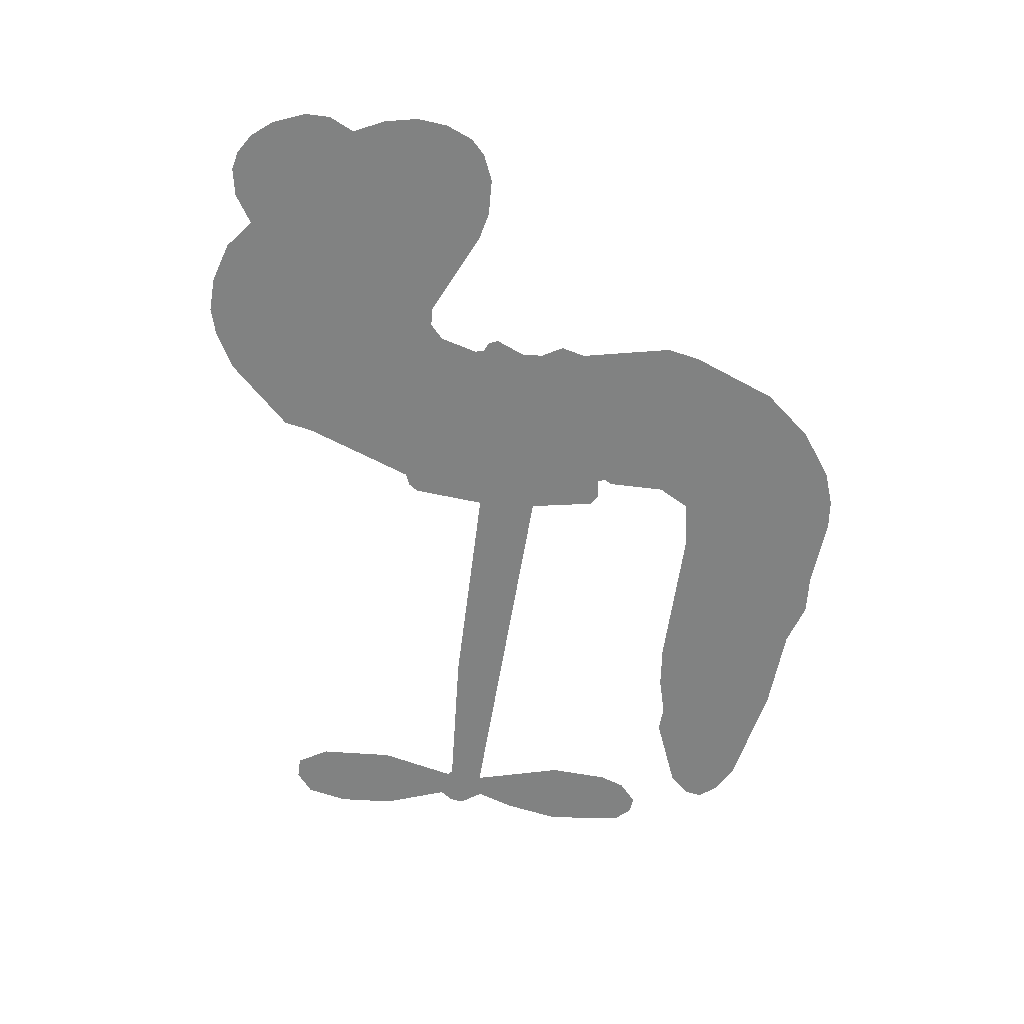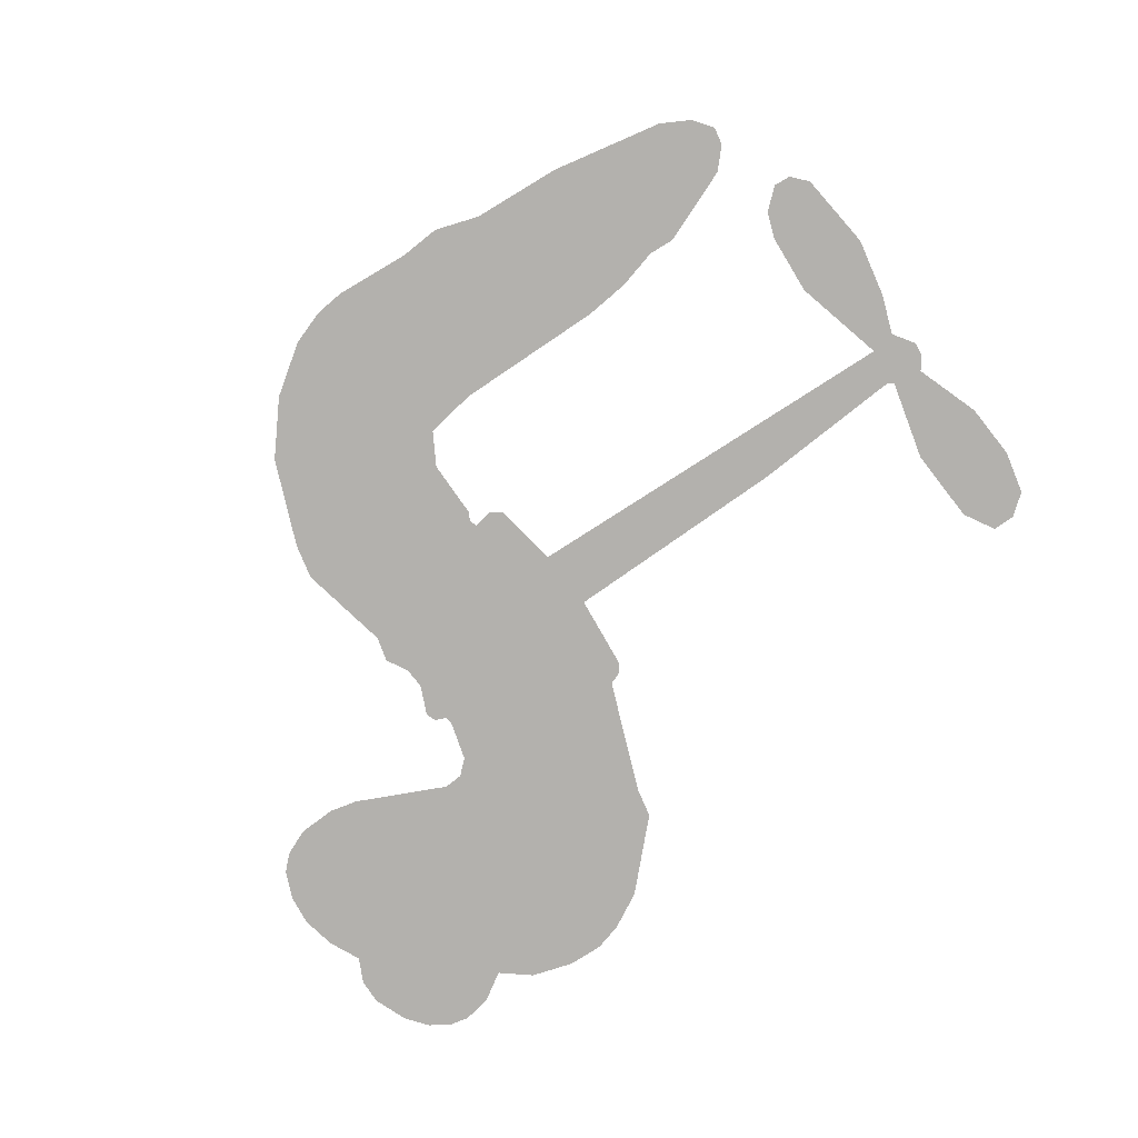
<metadata>
{"format":"obj","ext":"obj","renderer":"f3d","projection":"perspective","resolution":1024,"background":"white","views":[{"elev":-60.6,"azim":-99.5,"up":"+Z"},{"elev":-79.2,"azim":32.6,"up":"+Z"}]}
</metadata>
<code>
v -77.61 40.14 0
v -76.36 45.2 0
v -73.97 49.78 0
v -75.66 53.63 0
v -75.53 57.38 0
v -73.35 62.38 0
v -70.67 65.47 0
v -67.65 67.24 0
v -64.74 67.78 0
v -60.57 66.88 0
v -56.31 63.99 0
v -51.83 67.36 0
v -45.48 69.03 0
v -40.17 69.03 0
v -36 67.66 0
v -30.69 64.53 0
v -21.67 54.67 0
v -20.97 50.3 0
v -15.16 33.23 0
v -13.41 32.48 0
v -12.41 30.94 0
v -11.84 19.88 0
v 22.51 18.44 0
v 45.83 16.05 0
v 46.64 16.57 0
v 44.17 28.54 0
v 45.22 39.89 0
v 48.13 44.43 0
v 51.46 44.32 0
v 54.55 41.66 0
v 55.73 35.2 0
v 54.86 26.77 0
v 51.01 17.19 0
v 52.39 15.21 0
v 52.56 13.13 0
v 50.21 10.01 0
v 52.07 4.073 0
v 53.43 -4.673 0
v 51.63 -16.33 0
v 49.37 -18.6 0
v 46.88 -18.7 0
v 43.89 -15.92 0
v 42.62 -11.96 0
v 42.41 -2.903 0
v 46.56 10.73 0
v -12.68 10.8 0
v -14.8 1.054 0
v -16.43 0.03345 0
v -19.34 0.6145 0
v -19.82 -0.5081 0
v -19.17 -1.653 0
v -19.54 -10.4 0
v -16.95 -15.36 0
v -9.348 -16.85 0
v 13.04 -17.39 0
v 19.81 -18.35 0
v 25.64 -20.17 0
v 29.59 -20.09 0
v 40.63 -25.01 0
v 43.31 -28.1 0
v 43.72 -30.81 0
v 41.46 -33.58 0
v 37.09 -35.77 0
v 20.12 -38.5 0
v 6.79 -38.84 0
v 0.1267 -40.69 0
v -6.016 -40.04 0
v -17.26 -40.47 0
v -21.74 -39.83 0
v -26.84 -37.83 0
v -33.92 -32.47 0
v -39.92 -24.77 0
v -44.61 -11.75 0
v -45.56 -6.443 0
v -42.16 7.301 0
v -42.96 11.05 0
v -41.04 14.17 0
v -40.69 17.3 0
v -42.44 21.77 0
v -41.83 23.23 0
v -40.21 23.87 0
v -39.96 25.21 0
v -41.35 30.94 0
v -43.5 33.04 0
v -46.31 33.32 0
v -59.74 27.63 0
v -64.01 26.78 0
v -69.63 27.22 0
v -73.59 29.1 0
v -75.74 31.35 0
v -77.3 35.52 0
v 16.94 10.77 0
v 47.16 14.87 0
v -37.72 24.1 0
v -21.57 0.9097 0
v -19.35 -6.026 0
v -40.29 21.72 0
v -15.48 30.04 0
v -13.74 5.928 0
v 31.75 10.75 0
v 48.91 16.33 0
v 39.15 10.74 0
v 42.85 10.73 0
v -41.57 19.53 0
v -20.12 3.322 0
v 45.41 22.55 0
v 49.72 13.57 0
v 48.15 20 0
v 39.88 -30 0
v 47.97 -14.95 0
v -36.88 28.64 0
v -21.53 -2.236 0
v -38.74 19.35 0
v -70.67 34.04 0
v -65.24 62.34 0
v -44.41 38.16 0
v -12.12 25.41 0
v -17.13 2.963 0
v 34.17 17.24 0
v 40 16.65 0
v -25.12 4.694 0
v -20.97 32.2 0
v -36.48 15.24 0
v -38.7 35.8 0
v -18.1 7.495 0
v 44.56 13.27 0
v -27.13 -0.7405 0
v 41.29 13.62 0
v 37.84 13.94 0
v -38 10.15 0
v 27.75 -27.15 0
v 44.49 3.913 0
v 49.65 40.26 0
v 52.93 21.98 0
v 52.53 -10.5 0
v -68.95 55.29 0
v 35.45 10.74 0
v 27.68 -23.36 0
v 47.66 6.672 0
v 21 -25.38 0
v 35.11 -22.55 0
v 31.63 -25.18 0
v -40.5 60.96 0
v -18.35 -32.21 0
v -73.24 38.11 0
v -63.26 34.15 0
v -69.3 61.58 0
v -29.26 24.89 0
v -26.33 -7.927 0
v 44.7 34.22 0
v 49.3 23.98 0
v -71.94 52.97 0
v -67.31 47.76 0
v -68.38 51.47 0
v -61.28 51.52 0
v -64.85 53.95 0
v 28.6 -37.13 0
v 35.94 -27.27 0
v -39.2 64.95 0
v -29.07 51.25 0
v -18.97 -36.5 0
v -62.5 30.35 0
v -53.03 30.47 0
v -66.92 31.44 0
v -33.6 25.69 0
v -22.54 -8.084 0
v -24.68 -13.97 0
v -64.71 50.31 0
v -61.49 44.43 0
v -59.47 58.02 0
v -65.76 58.11 0
v -44.06 64.33 0
v -35.11 61.4 0
v -24.89 51.92 0
v -11.64 -40.26 0
v -23.5 -33.66 0
v -34.1 20.84 0
v -30.01 32.98 0
v -61.47 55.08 0
v -56.1 53.58 0
v -26.18 59.6 0
v -37.63 32.26 0
v -15.53 -34.81 0
v -11.96 -28.71 0
v -32.84 29.84 0
v -27.59 55.41 0
v -18.07 41.77 0
v -34.44 34.13 0
v -30.97 58.88 0
v -33.61 42.51 0
v -25.79 44.16 0
v -35.21 38.43 0
v -24.25 47.91 0
v -29.6 38.58 0
v -39.94 42.65 0
v -19.52 46.03 0
v -38.64 39.35 0
v -21.97 42.82 0
v -25.22 39.69 0
v -21.02 38.57 0
v -24.12 35.37 0
v -16.61 37.5 0
v -25.66 30.69 0
v -19.46 35.4 0
v -41.98 35.95 0
v -24.76 1.475 0
v -28.16 2.725 0
v -30.13 9.085 0
v -33.78 -0.8337 0
v 52.94 38.03 0
v 49 35.74 0
v 48.25 31.02 0
v -67.04 39.18 0
v -67.01 35.31 0
v -20.6 22.21 0
v -71.59 45.62 0
v -51.43 38.12 0
v -20.73 -14.18 0
v -23.07 -21.09 0
v -19.94 -18.29 0
v -23.51 -17.45 0
v -30.26 -17.79 0
v -26.78 -19.69 0
v -17.23 -24.48 0
v -31.89 -24.91 0
v -19.59 -21.83 0
v -22.47 -26.78 0
v -14.87 -19.99 0
v -30.07 -21.58 0
v -42.27 -18.26 0
v -27.08 -25.37 0
v -60.5 62.39 0
v -62.59 59.59 0
v -48 65.71 0
v -51.66 62.48 0
v -47.34 61.27 0
v -50.99 56.59 0
v -33.35 66.1 0
v -36.07 64.51 0
v -23.58 -37.02 0
v -28.69 -32.93 0
v -56.81 47.83 0
v -28.44 62.07 0
v -37.17 53.35 0
v -33.79 11.67 0
v -34.44 6.862 0
v -27.66 16.46 0
v -32.06 15.77 0
v -29.36 12.93 0
v -24.87 10.03 0
v -37.71 -7.769 0
v 47.7 27.34 0
v 51.4 28.66 0
v 55.29 30.99 0
v 52.2 33.44 0
v -69.92 37.36 0
v -70.54 41.53 0
v -66.69 43.49 0
v -15.85 22.45 0
v -21.93 27.16 0
v -70.66 48.92 0
v -47.91 36.74 0
v -47.94 41.83 0
v -49.67 31.89 0
v -57.8 33.26 0
v -52.71 34.39 0
v -56.11 37.64 0
v -54.27 42.89 0
v -21.63 -30.42 0
v -18.32 -28.27 0
v -25.81 -29.47 0
v -30.09 -28.83 0
v -12.56 -24.06 0
v 1.845 -17.12 0
v -10.95 -20.46 0
v -8.174 -23.87 0
v -3.752 -16.98 0
v -7.418 -28.36 0
v -9.407 -32.19 0
v -0.238 -24.84 0
v -6.975 -20.06 0
v -13.03 -32.17 0
v -7.538 -36.04 0
v -4.351 -25.53 0
v -2.758 -21.25 0
v -2.528 -36.43 0
v 1.265 -21.1 0
v -1.377 -30.63 0
v 7.135 -25.64 0
v -5.299 -31.89 0
v 7.441 -17.26 0
v 3.561 -24.2 0
v 2.308 -28.35 0
v 6.752 -21.43 0
v 3.332 -34.11 0
v 12.23 -23.05 0
v -13.15 -16.1 0
v -55.17 59.57 0
v -58.03 50.9 0
v -60.22 48.25 0
v -54.62 50.48 0
v -52.54 53.38 0
v -52.81 46.76 0
v -46.08 52.22 0
v -50.89 50 0
v -48.34 46.3 0
v -44.16 44.43 0
v -43.02 41.24 0
v -40.01 48.38 0
v -44.9 48.38 0
v -34.91 57.06 0
v -39.07 57.05 0
v -32.87 53.28 0
v -44.08 57.44 0
v -41.7 53.36 0
v -35.1 48.87 0
v -30.93 5.35 0
v -34.01 3.023 0
v -43.86 0.429 0
v -38.45 4.475 0
v -43.01 3.865 0
v -40.36 1.384 0
v -40.85 -3.718 0
v -27.12 7.462 0
v -22.06 7.224 0
v -20.38 11.72 0
v -41.87 -8.519 0
v -34.74 -19.91 0
v -74.31 42.01 0
v -15.83 26.25 0
v -25.83 26.78 0
v -29.08 28.88 0
v -25.42 21.97 0
v -18.98 29.21 0
v -56.38 29.05 0
v -51.26 41.45 0
v -57.76 44.22 0
v -59.86 40.2 0
v -63.64 41.07 0
v 1.128 -37.11 0
v 6.715 -30.54 0
v -54.3 56.37 0
v -47.62 57.73 0
v -37.24 45.54 0
v -36.71 -3.754 0
v -32.01 -7.049 0
v -44.71 -3.007 0
v -16.55 11.06 0
v -14.31 15.53 0
v -23.9 14.27 0
v -19.36 16.83 0
v -19.1 25.27 0
v -29.6 20.46 0
v -60.1 36.35 0
v 7.512 -34.68 0
v 13.45 -38.67 0
v 14.11 -31.27 0
v 10.12 -38.75 0
v 11.69 -34.88 0
v 16.02 -35.17 0
v 10.37 -31.37 0
v 12.13 -27.4 0
v 19.77 -30.91 0
v 16.32 -25.32 0
v 18.7 -22.16 0
v 22.4 -21.96 0
v 16.42 -17.87 0
v 2.129 10.78 0
v 5.336 19.16 0
v -16.18 18.75 0
v -23.24 18.4 0
v 19.79 -34.71 0
v 25.06 -32.77 0
v 24.36 -37.81 0
v 31.8 -30.32 0
v 15.28 -21.23 0
v -5.275 10.79 0
v 28.16 -30.8 0
v 32.85 -36.45 0
v 30.39 -33.71 0
v 34.47 -33.02 0
v -3.252 19.52 0
v -11.16 16.62 0
v -7.546 19.7 0
v 47.36 -9.758 0
v 50.37 -7.185 0
v 48.29 -1.525 0
v 42.52 -7.432 0
v 46.39 -5.577 0
v -71.62 58.29 0
v -25.04 -4.147 0
v -29.07 -4.277 0
v -29.55 42.64 0
v -29.1 46.93 0
v -27.65 35.62 0
v -36.92 -28.62 0
v -35.9 -24.73 0
v 10.19 -19.87 0
v -38.82 -13.52 0
v -34.27 -15.11 0
v -29.7 -12.62 0
v -35.45 -11.19 0
v -26.65 -11.26 0
v -32.2 -10.39 0
v 16.8 -28.88 0
v 23.74 -28.69 0
v 24.59 -25.2 0
v -5.574 15.46 0
v -8.977 10.8 0
v -1.57 13.37 0
v 1.042 19.34 0
v 9.534 10.77 0
v 2.446 15.17 0
v 5.832 10.78 0
v 13.92 18.8 0
v 7.688 15.09 0
v 12.26 14.49 0
v 9.63 18.98 0
v 13.24 10.77 0
v 52.75 -0.2999 0
v 48.31 2.537 0
v 43.45 0.5051 0
v -32.69 46.08 0
v -43.44 -15.01 0
v -38.18 -17.61 0
v -41.09 -21.51 0
v -37.65 -21.76 0
v -8.75 14.21 0
v 28.34 17.84 0
v 30.97 14.74 0
v 24.34 10.76 0
v 28.04 10.75 0
v 26.2 14.38 0
v 21.98 14.25 0
v 18.22 18.62 0
v 16.4 14.88 0
v -11.24 -35.46 0
v -14.53 -38.21 0
f 112 206 391
f 186 160 174
f 75 130 76
f 203 122 201
f 105 121 206
f 45 107 93
f 51 50 112
f 123 78 77
f 89 88 114
f 125 118 99
f 1 91 145
f 162 164 87
f 25 108 106
f 43 42 110
f 80 79 97
f 126 93 24
f 58 138 142
f 179 299 180
f 128 129 102
f 105 125 325
f 52 166 167
f 143 159 172
f 240 176 70
f 142 138 131
f 176 240 161
f 223 231 219
f 59 158 109
f 95 112 50
f 117 21 98
f 113 94 97
f 97 104 113
f 104 78 113
f 349 383 22
f 166 112 391
f 105 95 49
f 74 73 327
f 51 112 96
f 82 94 111
f 107 34 101
f 52 218 53
f 323 345 322
f 203 260 122
f 90 89 114
f 167 221 218
f 145 256 257
f 91 90 114
f 298 232 170
f 98 19 334
f 282 183 437
f 77 76 130
f 4 3 152
f 152 5 4
f 56 365 366
f 45 126 103
f 115 9 8
f 8 7 147
f 45 139 36
f 106 151 252
f 147 7 6
f 381 158 375
f 114 145 91
f 246 208 245
f 136 154 156
f 10 9 115
f 19 122 334
f 205 83 124
f 17 174 18
f 84 205 116
f 165 111 94
f 182 83 111
f 162 146 164
f 239 15 159
f 206 207 127
f 129 137 102
f 236 234 235
f 350 250 326
f 172 159 14
f 180 302 342
f 126 45 93
f 322 318 320
f 239 238 15
f 211 150 212
f 5 152 390
f 136 152 154
f 25 93 101
f 31 30 210
f 107 45 36
f 124 192 197
f 161 183 144
f 119 430 137
f 120 119 129
f 296 364 376
f 359 361 355
f 287 274 285
f 363 373 406
f 276 285 281
f 50 49 95
f 53 218 220
f 275 54 297
f 49 48 118
f 126 128 103
f 274 287 294
f 58 57 138
f 78 123 113
f 407 406 131
f 118 105 49
f 375 158 142
f 68 161 69
f 61 109 62
f 421 139 132
f 109 60 59
f 166 52 96
f 423 394 160
f 60 109 61
f 348 349 351
f 85 84 116
f 141 58 142
f 162 87 86
f 43 110 385
f 134 32 151
f 386 385 135
f 110 42 41
f 110 135 385
f 102 103 128
f 57 366 407
f 40 110 41
f 40 39 110
f 421 387 420
f 119 137 129
f 141 158 59
f 37 36 139
f 105 206 95
f 47 118 48
f 94 81 97
f 95 206 112
f 430 433 432
f 432 100 430
f 413 416 369
f 82 81 94
f 177 165 94
f 98 20 19
f 98 21 20
f 97 79 104
f 63 62 109
f 108 151 106
f 117 330 259
f 210 133 211
f 93 107 101
f 83 82 111
f 259 22 117
f 348 99 46
f 47 99 118
f 24 93 25
f 132 139 45
f 35 34 107
f 126 24 128
f 101 34 33
f 118 125 105
f 130 123 77
f 115 8 147
f 128 24 120
f 108 101 33
f 27 133 28
f 108 33 134
f 255 253 254
f 185 111 165
f 28 133 29
f 133 30 29
f 129 128 120
f 110 39 135
f 159 15 14
f 145 114 256
f 193 160 394
f 101 108 25
f 389 388 385
f 36 35 107
f 168 154 153
f 81 80 97
f 372 373 363
f 151 108 134
f 214 114 164
f 145 257 329
f 163 265 335
f 179 233 171
f 390 6 5
f 147 390 171
f 113 123 177
f 177 123 248
f 209 346 392
f 397 396 225
f 261 154 152
f 27 150 211
f 253 252 151
f 152 136 390
f 3 2 216
f 168 169 300
f 261 152 3
f 168 156 154
f 261 153 154
f 234 236 172
f 179 156 155
f 147 171 115
f 64 374 372
f 375 380 381
f 141 142 158
f 142 131 375
f 172 14 13
f 143 173 239
f 308 205 197
f 196 198 187
f 283 175 67
f 161 144 176
f 264 266 163
f 214 146 213
f 85 262 264
f 262 85 116
f 114 88 164
f 87 164 88
f 177 94 113
f 332 148 331
f 112 166 96
f 166 149 403
f 346 209 345
f 223 219 221
f 169 168 153
f 155 156 168
f 265 162 86
f 162 265 146
f 179 180 170
f 11 10 232
f 136 156 171
f 171 156 179
f 12 234 13
f 172 13 234
f 173 311 189
f 189 311 313
f 16 173 189
f 200 198 199
f 288 280 284
f 183 282 144
f 270 184 224
f 70 176 241
f 245 248 123
f 148 165 177
f 188 194 192
f 188 182 185
f 179 155 299
f 179 170 233
f 299 300 242
f 301 302 180
f 188 192 124
f 17 181 186
f 83 182 124
f 438 161 68
f 437 283 279
f 288 290 286
f 220 226 228
f 332 165 148
f 188 185 178
f 17 186 174
f 189 186 181
f 174 193 18
f 185 182 111
f 202 187 200
f 182 188 124
f 16 189 243
f 311 173 312
f 189 313 186
f 194 190 192
f 18 193 196
f 194 188 178
f 190 195 197
f 160 193 174
f 198 196 193
f 122 204 201
f 393 194 199
f 160 313 316
f 304 314 343
f 190 197 192
f 198 193 191
f 197 195 308
f 199 191 393
f 198 191 199
f 395 194 178
f 198 200 187
f 201 200 199
f 204 19 202
f 395 199 194
f 201 395 203
f 332 178 185
f 204 202 200
f 260 331 333
f 201 204 200
f 19 204 122
f 83 205 84
f 197 205 124
f 207 206 121
f 206 127 391
f 324 317 207
f 130 320 246
f 250 350 249
f 123 130 245
f 127 207 209
f 207 121 324
f 30 133 210
f 133 27 211
f 150 26 212
f 210 211 255
f 252 212 26
f 253 255 212
f 146 354 339
f 258 153 216
f 146 214 164
f 256 214 213
f 353 247 333
f 348 46 349
f 2 1 329
f 216 257 258
f 307 263 308
f 354 267 338
f 52 167 218
f 221 220 218
f 221 167 223
f 269 270 227
f 219 226 220
f 53 220 228
f 167 222 223
f 219 220 221
f 402 400 404
f 328 225 229
f 222 229 223
f 269 227 271
f 226 227 224
f 224 273 228
f 397 72 396
f 71 70 241
f 227 226 219
f 226 224 228
f 223 229 231
f 144 269 176
f 273 224 184
f 297 53 228
f 399 251 327
f 231 229 225
f 400 402 399
f 426 427 425
f 71 241 272
f 219 231 227
f 10 115 232
f 233 115 171
f 170 232 233
f 115 233 232
f 11 235 12
f 234 12 235
f 11 232 298
f 236 143 172
f 235 11 298
f 235 237 343
f 299 301 180
f 237 302 304
f 143 239 159
f 173 16 238
f 173 238 239
f 70 69 240
f 161 240 69
f 176 269 271
f 271 231 272
f 338 268 337
f 262 263 217
f 314 312 143
f 189 181 243
f 316 313 244
f 246 245 130
f 249 248 245
f 319 322 321
f 318 207 317
f 250 249 208
f 215 260 333
f 249 245 208
f 248 247 353
f 250 208 324
f 247 248 249
f 325 250 324
f 325 326 250
f 230 399 424
f 400 222 401
f 106 252 26
f 253 151 32
f 255 254 31
f 212 252 253
f 210 255 31
f 253 32 254
f 212 255 211
f 214 256 114
f 257 256 213
f 257 213 258
f 216 2 329
f 339 258 213
f 169 153 258
f 330 117 98
f 326 351 350
f 331 260 203
f 259 330 352
f 3 216 261
f 153 261 216
f 263 262 116
f 266 264 262
f 310 304 305
f 301 242 303
f 265 266 267
f 266 262 217
f 267 266 217
f 265 163 266
f 268 267 217
f 268 338 267
f 263 336 217
f 268 303 337
f 270 269 144
f 227 231 271
f 270 144 282
f 227 270 224
f 272 231 225
f 176 271 241
f 272 225 396
f 241 271 272
f 184 278 276
f 228 273 275
f 276 284 285
f 285 274 277
f 273 276 275
f 284 276 278
f 184 276 273
f 54 275 281
f 175 283 437
f 276 281 275
f 279 184 282
f 278 184 279
f 437 279 282
f 290 288 284
f 376 398 296
f 277 54 281
f 282 184 270
f 438 183 161
f 66 286 67
f 67 286 283
f 279 290 278
f 284 280 285
f 285 280 287
f 277 281 285
f 340 65 295
f 278 290 284
f 292 287 280
f 294 287 292
f 340 286 66
f 341 293 295
f 292 280 293
f 358 359 355
f 279 283 290
f 286 290 283
f 293 280 288
f 291 294 398
f 294 292 289
f 295 293 288
f 289 292 293
f 294 289 296
f 294 291 274
f 340 288 286
f 293 341 289
f 361 362 341
f 365 376 364
f 342 170 180
f 275 297 228
f 237 235 298
f 300 299 155
f 301 299 242
f 168 300 155
f 337 300 169
f 242 337 303
f 342 302 237
f 305 301 303
f 311 312 244
f 336 303 268
f 307 310 306
f 301 305 302
f 305 303 306
f 303 336 306
f 304 302 305
f 307 306 263
f 305 306 310
f 308 263 116
f 307 195 309
f 308 116 205
f 195 307 308
f 309 344 316
f 309 244 315
f 307 309 310
f 315 310 309
f 312 173 143
f 313 311 244
f 314 143 236
f 315 312 314
f 244 309 316
f 186 313 160
f 343 314 236
f 315 314 304
f 315 304 310
f 244 312 315
f 344 309 195
f 393 394 423
f 208 246 317
f 318 317 246
f 75 320 130
f 207 318 209
f 323 251 345
f 320 318 246
f 320 321 322
f 322 319 323
f 320 75 321
f 318 322 209
f 347 74 323
f 327 323 74
f 317 324 208
f 325 324 121
f 105 325 121
f 326 325 125
f 348 326 125
f 350 247 249
f 230 425 399
f 323 327 251
f 427 397 328
f 73 399 327
f 145 329 1
f 216 329 257
f 334 330 98
f 215 352 260
f 332 331 203
f 331 148 333
f 178 332 203
f 332 185 165
f 353 333 148
f 371 247 350
f 122 260 334
f 334 260 352
f 336 263 306
f 265 86 335
f 268 217 336
f 300 337 242
f 337 169 338
f 169 258 339
f 265 354 146
f 146 339 213
f 169 339 338
f 65 340 66
f 288 340 295
f 65 355 295
f 341 295 355
f 237 298 342
f 170 342 298
f 235 343 236
f 304 343 237
f 195 190 344
f 423 344 190
f 346 345 251
f 322 345 209
f 399 425 400
f 391 392 149
f 99 348 125
f 323 319 347
f 413 410 368
f 259 370 22
f 215 351 370
f 326 348 351
f 371 333 247
f 370 351 349
f 371 215 333
f 259 352 215
f 334 352 330
f 148 177 353
f 248 353 177
f 267 354 265
f 339 354 338
f 360 363 357
f 289 341 362
f 357 359 360
f 358 356 359
f 364 140 365
f 360 359 356
f 355 65 358
f 361 359 357
f 356 64 360
f 364 405 140
f 361 357 362
f 355 361 341
f 357 363 405
f 289 362 296
f 360 64 372
f 374 157 373
f 296 362 364
f 362 357 405
f 366 365 140
f 398 376 55
f 366 140 407
f 56 366 57
f 417 415 418
f 365 56 367
f 428 384 383
f 22 370 349
f 215 370 259
f 350 351 371
f 215 371 351
f 373 157 380
f 363 360 372
f 378 375 131
f 373 378 406
f 372 374 373
f 381 380 379
f 365 367 376
f 55 376 367
f 377 410 408
f 46 383 349
f 406 378 131
f 373 380 378
f 63 381 379
f 380 375 378
f 157 379 380
f 63 109 381
f 158 381 109
f 408 382 384
f 22 383 384
f 386 135 38
f 377 408 428
f 428 46 409
f 385 386 389
f 387 386 38
f 389 44 388
f 421 420 37
f 422 44 387
f 386 387 389
f 43 385 388
f 44 389 387
f 171 390 136
f 6 390 147
f 392 391 127
f 166 391 149
f 209 392 127
f 149 392 346
f 394 393 191
f 190 194 393
f 193 394 191
f 423 160 316
f 203 395 178
f 199 395 201
f 272 396 71
f 222 328 229
f 328 397 225
f 291 398 55
f 294 296 398
f 400 328 222
f 401 222 167
f 399 402 251
f 167 403 401
f 404 149 346
f 404 400 401
f 346 251 402
f 166 403 167
f 404 403 149
f 404 401 403
f 346 402 404
f 140 405 363
f 362 405 364
f 407 131 138
f 363 406 140
f 407 138 57
f 140 406 407
f 410 377 368
f 413 411 410
f 428 408 384
f 382 408 410
f 413 414 416
f 382 410 411
f 369 411 413
f 416 414 412
f 436 434 435
f 413 368 414
f 417 416 412
f 92 436 419
f 418 369 416
f 417 419 436
f 139 421 37
f 417 418 416
f 417 412 419
f 387 38 420
f 422 421 132
f 344 423 316
f 421 422 387
f 393 423 190
f 72 397 427
f 399 73 424
f 400 425 328
f 425 427 328
f 425 230 426
f 72 427 426
f 46 428 383
f 377 428 409
f 119 429 430
f 137 430 100
f 432 433 431
f 429 23 433
f 434 431 433
f 433 430 429
f 434 433 23
f 415 417 436
f 92 431 434
f 434 436 92
f 434 23 435
f 415 436 435
f 437 183 438
f 68 175 438
f 437 438 175

</code>
